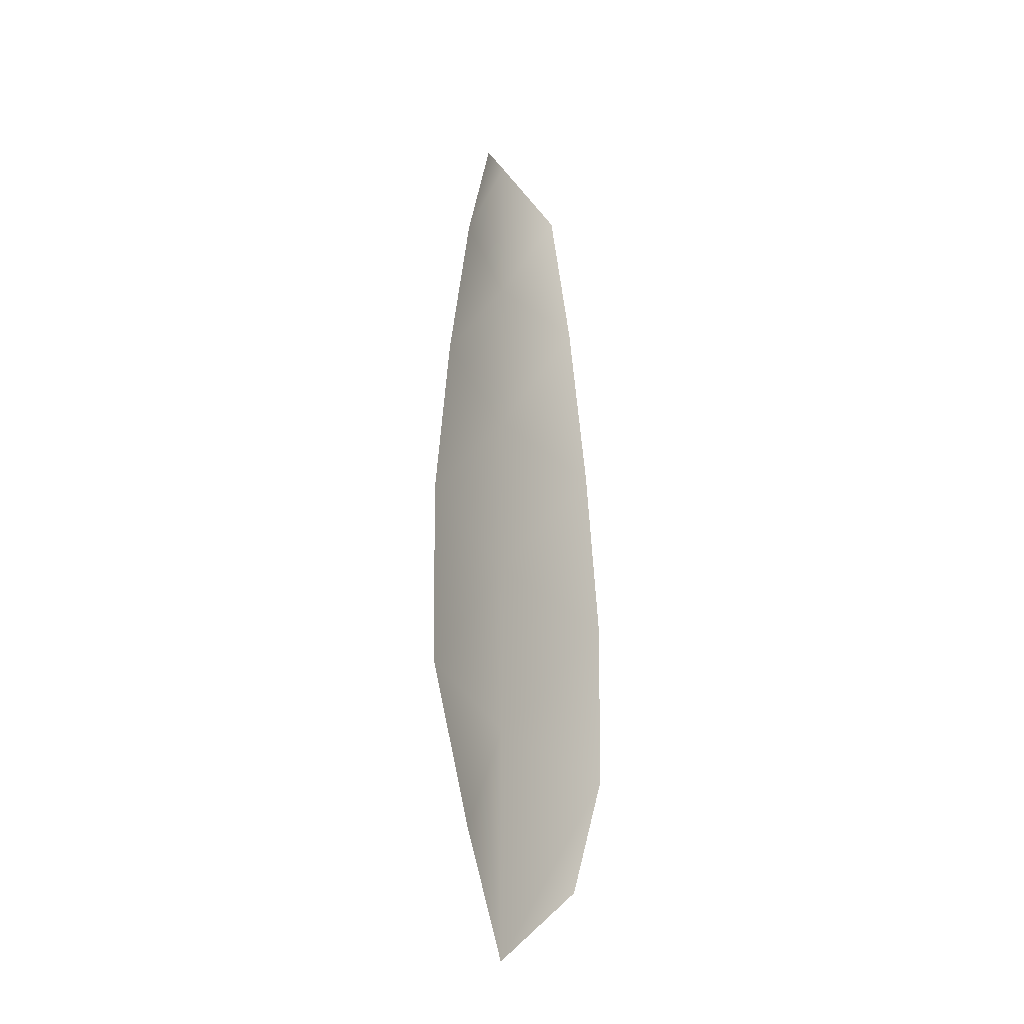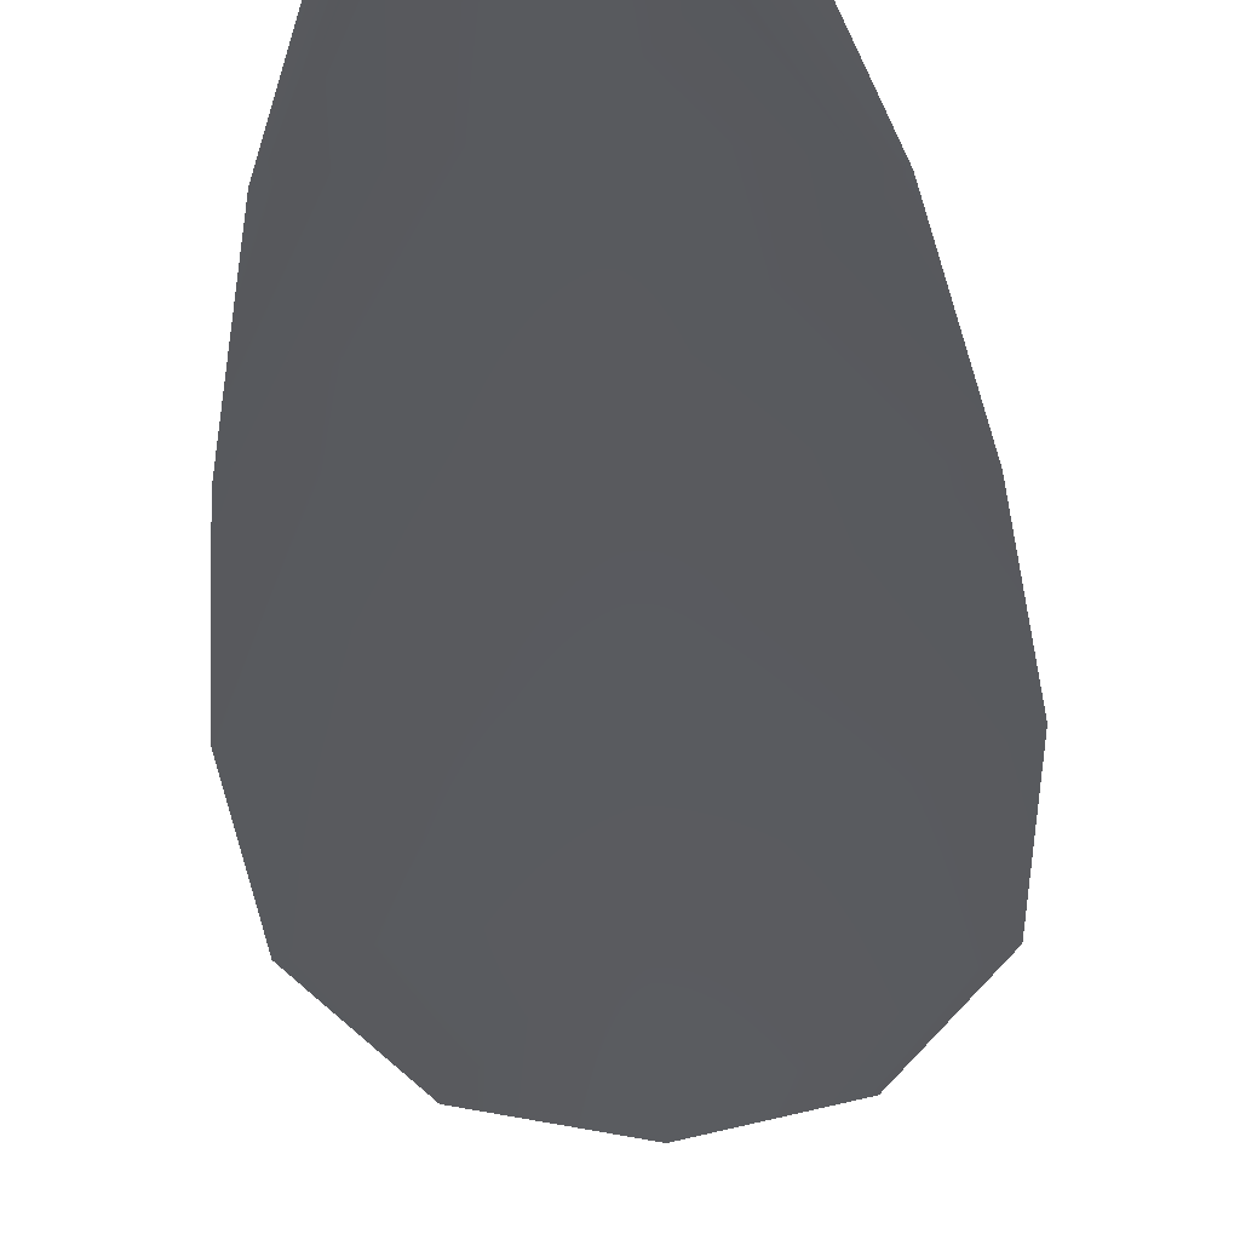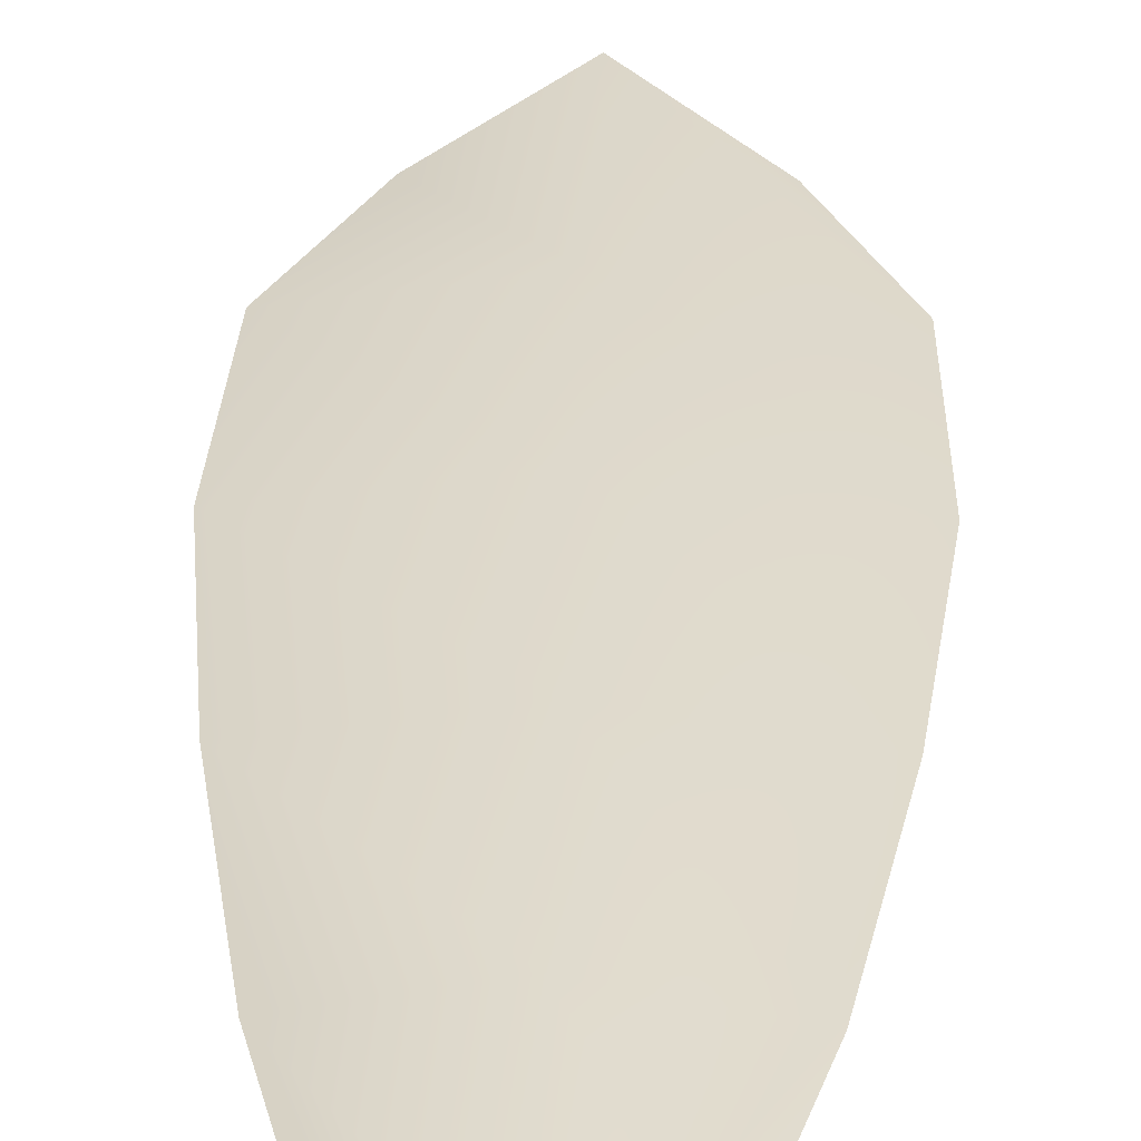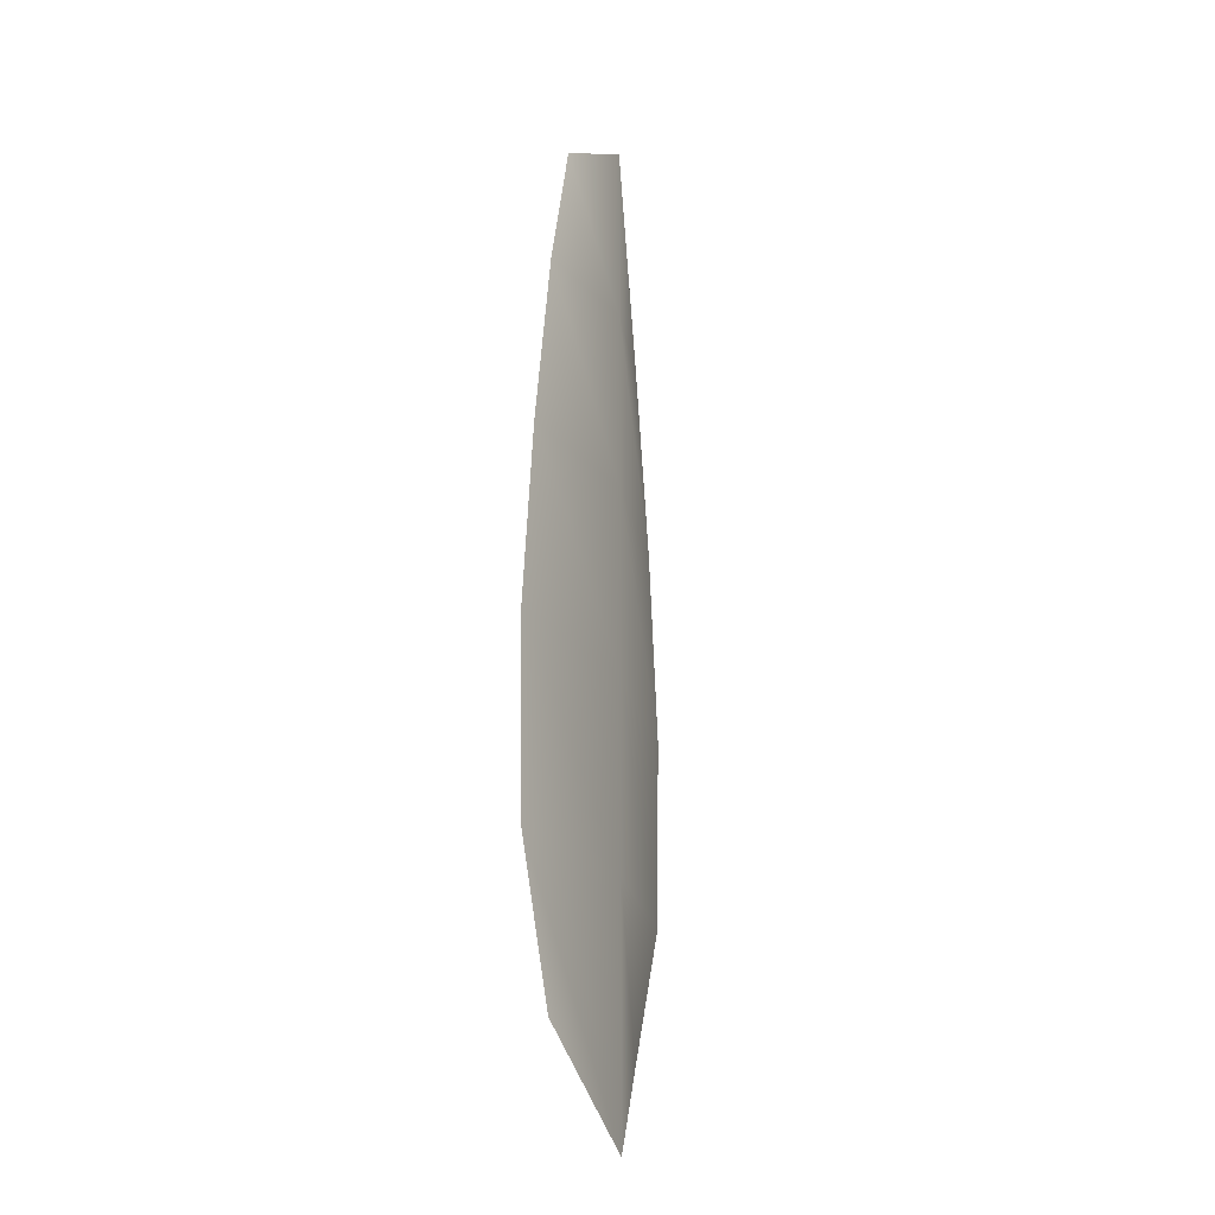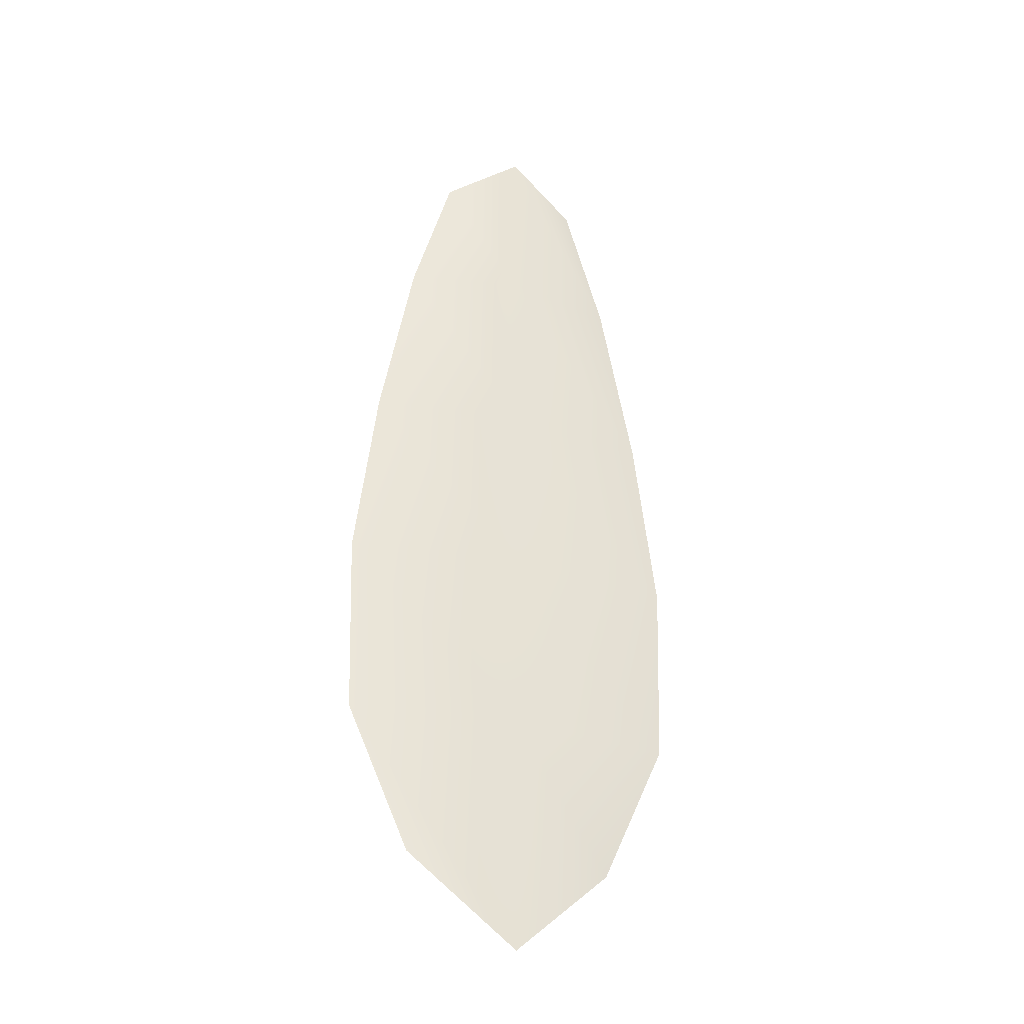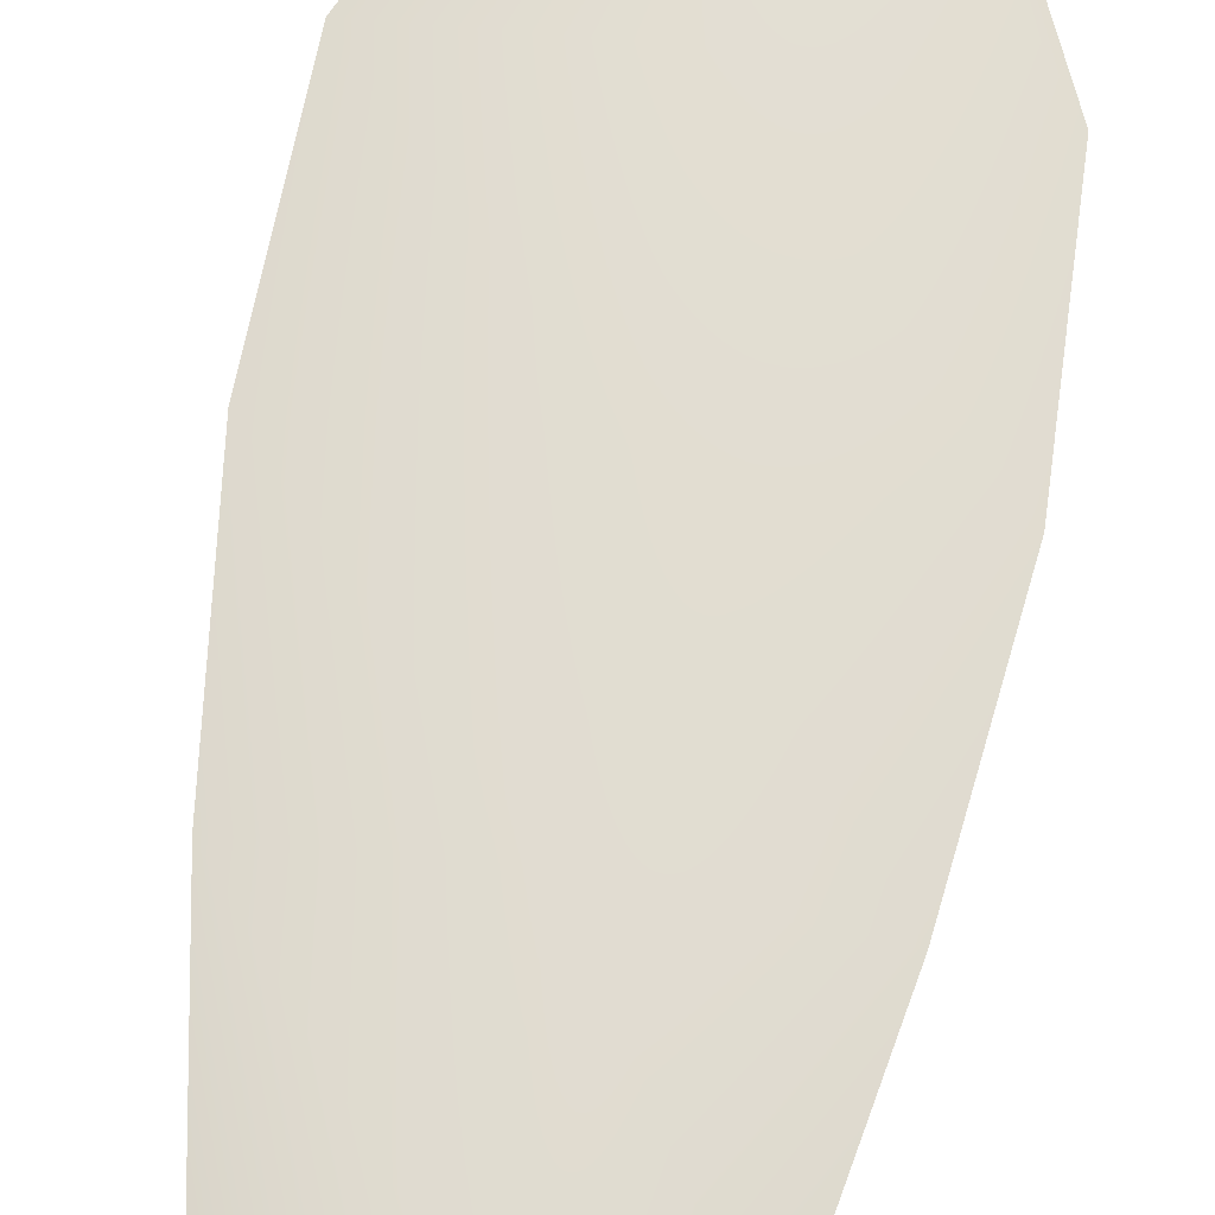
<metadata>
{"format":"obj","ext":"obj","renderer":"f3d","projection":"perspective","resolution":1024,"background":"white","views":[{"elev":-31.5,"azim":120.4,"up":"+Y"},{"elev":-32.3,"azim":-177.4,"up":"+Z"},{"elev":31.9,"azim":-178.0,"up":"+Z"},{"elev":-24.1,"azim":-69.5,"up":"+Y"},{"elev":-33.0,"azim":-19.3,"up":"+Y"},{"elev":68.4,"azim":-170.5,"up":"+Z"}]}
</metadata>
<code>
o feather_flight_tertiary_011
v 0.09898 0.1399 0.02946
v 0.09635 0.1399 0.02946
v 0.09946 0.125 0.02946
v 0.09588 0.125 0.02946
v 0.09767 0.1407 0.02989
v 0.09767 0.1233 0.02989
v 0.0997 0.1374 0.02946
v 0.1003 0.1341 0.02946
v 0.1007 0.1308 0.02946
v 0.1006 0.1275 0.02946
v 0.09476 0.1275 0.02946
v 0.09466 0.1308 0.02946
v 0.09504 0.1341 0.02946
v 0.09564 0.1374 0.02946
v 0.09767 0.1374 0.02989
v 0.09767 0.1341 0.02989
v 0.09767 0.1308 0.02989
v 0.09767 0.1275 0.02989
f 18 10 3 6
f 11 18 6 4
f 5 1 7 15
f 15 7 8 16
f 16 8 9 17
f 17 9 10 18
f 2 5 15 14
f 14 15 16 13
f 13 16 17 12
f 12 17 18 11

</code>
